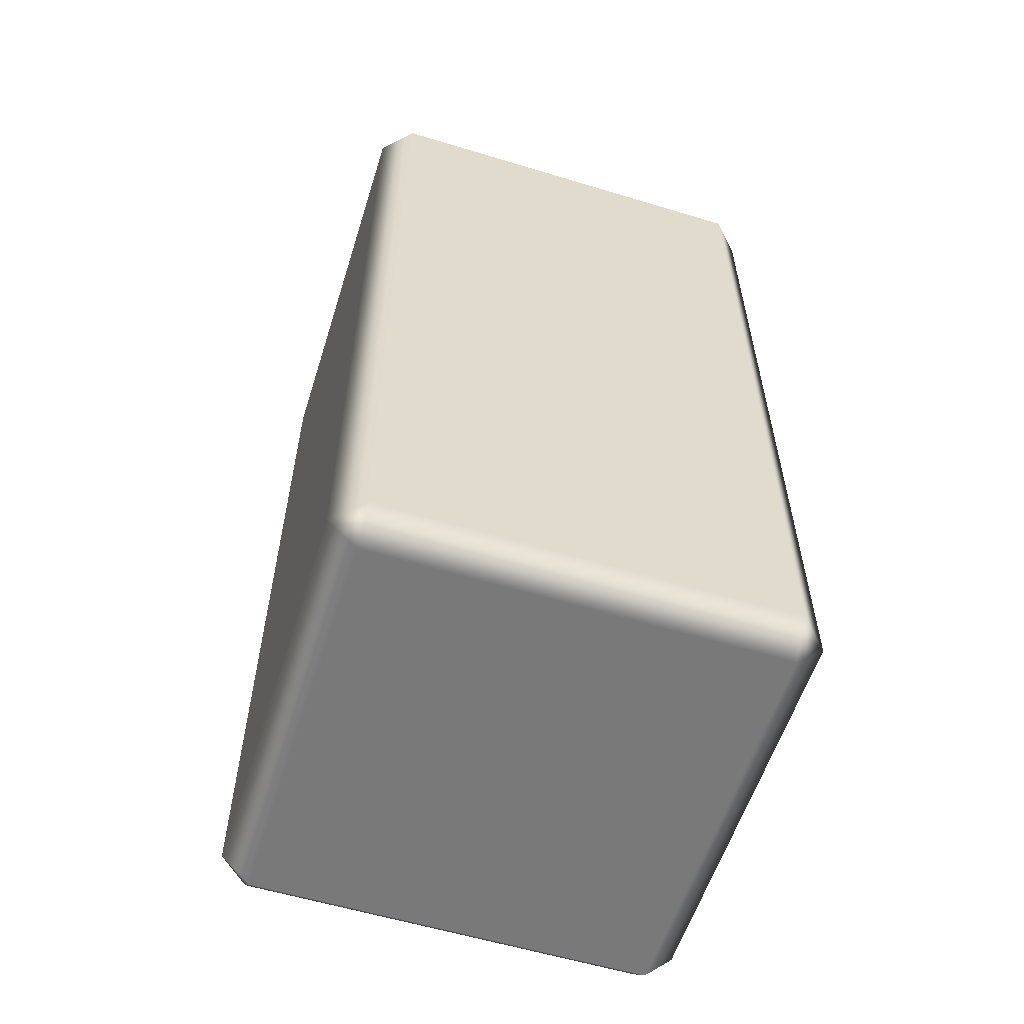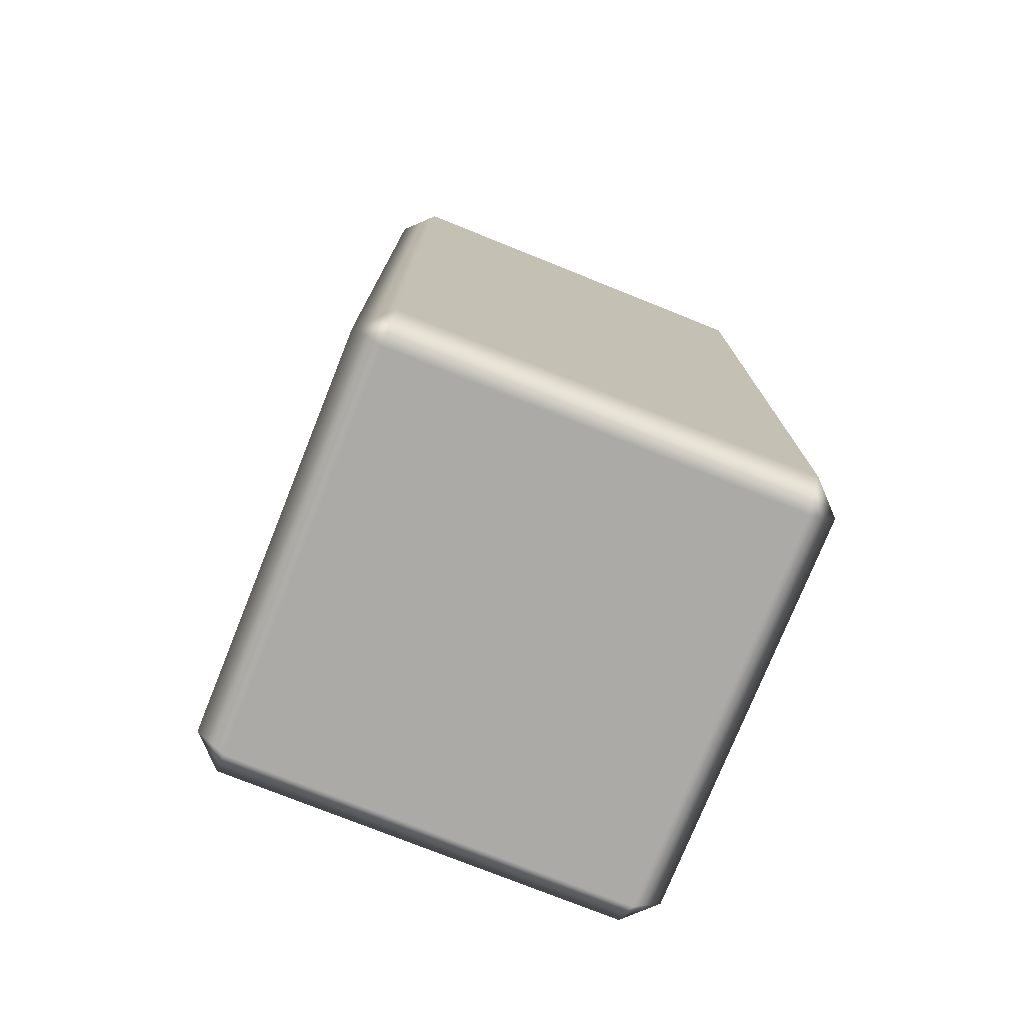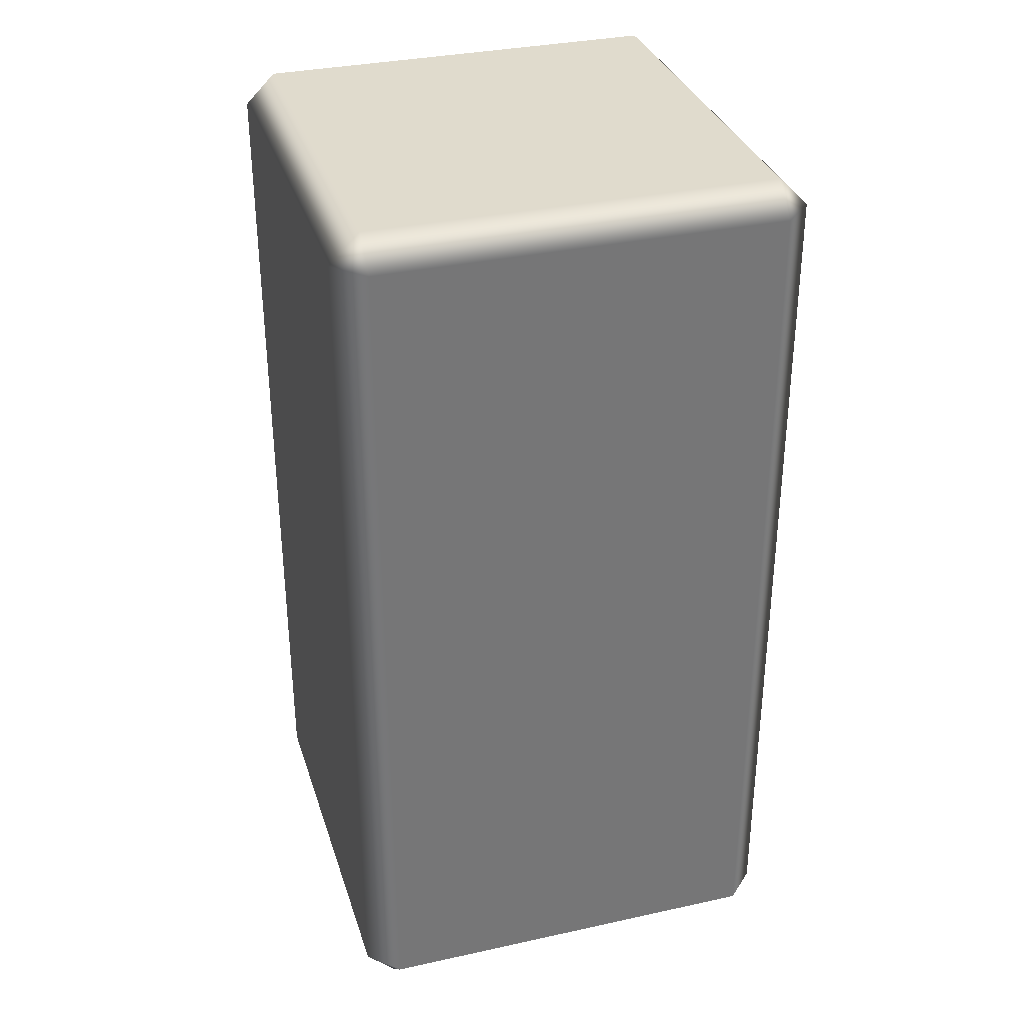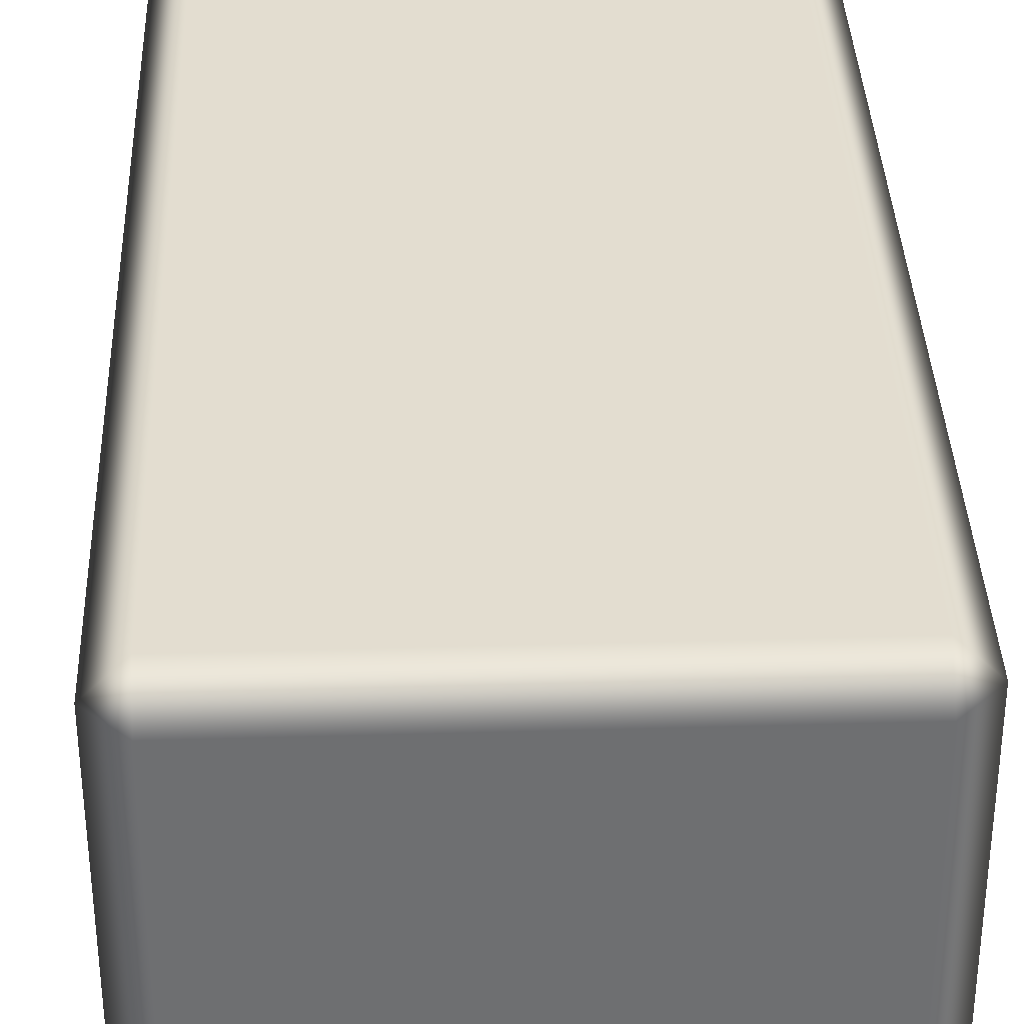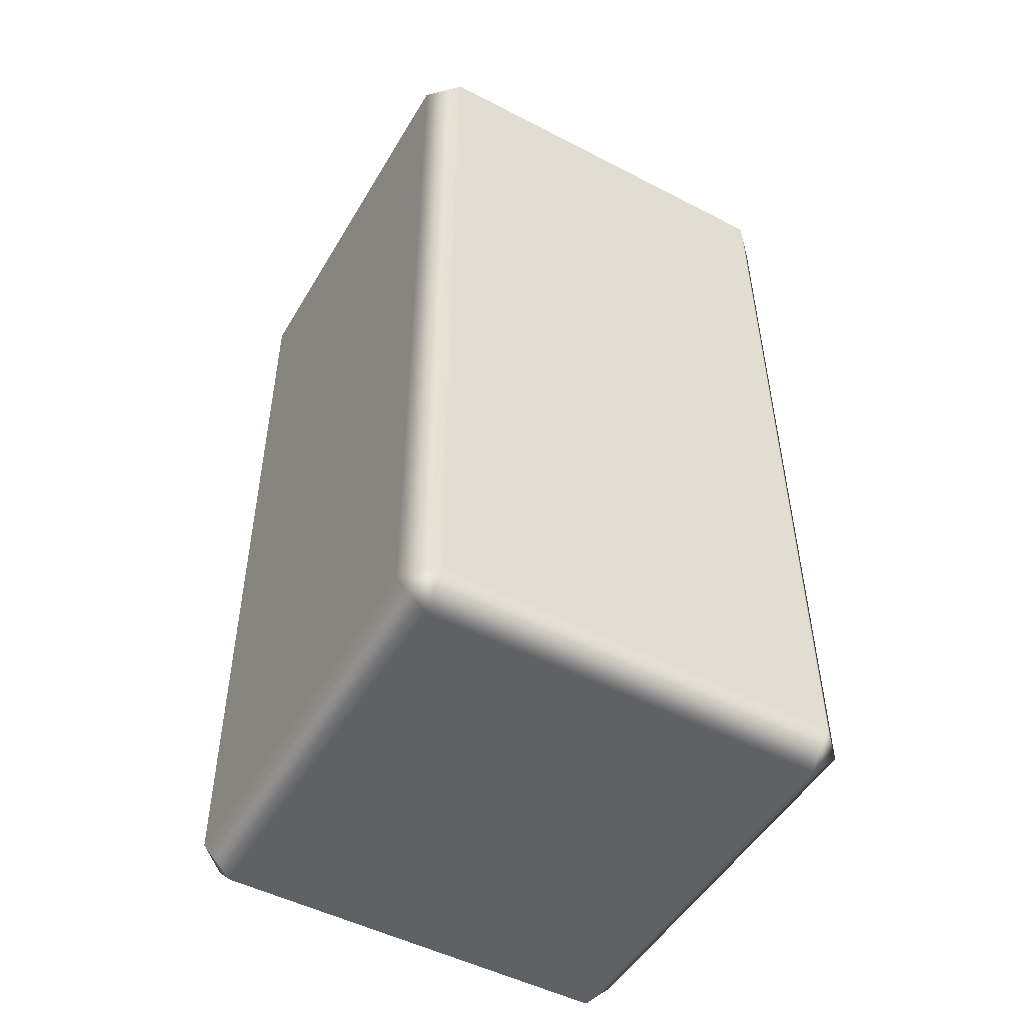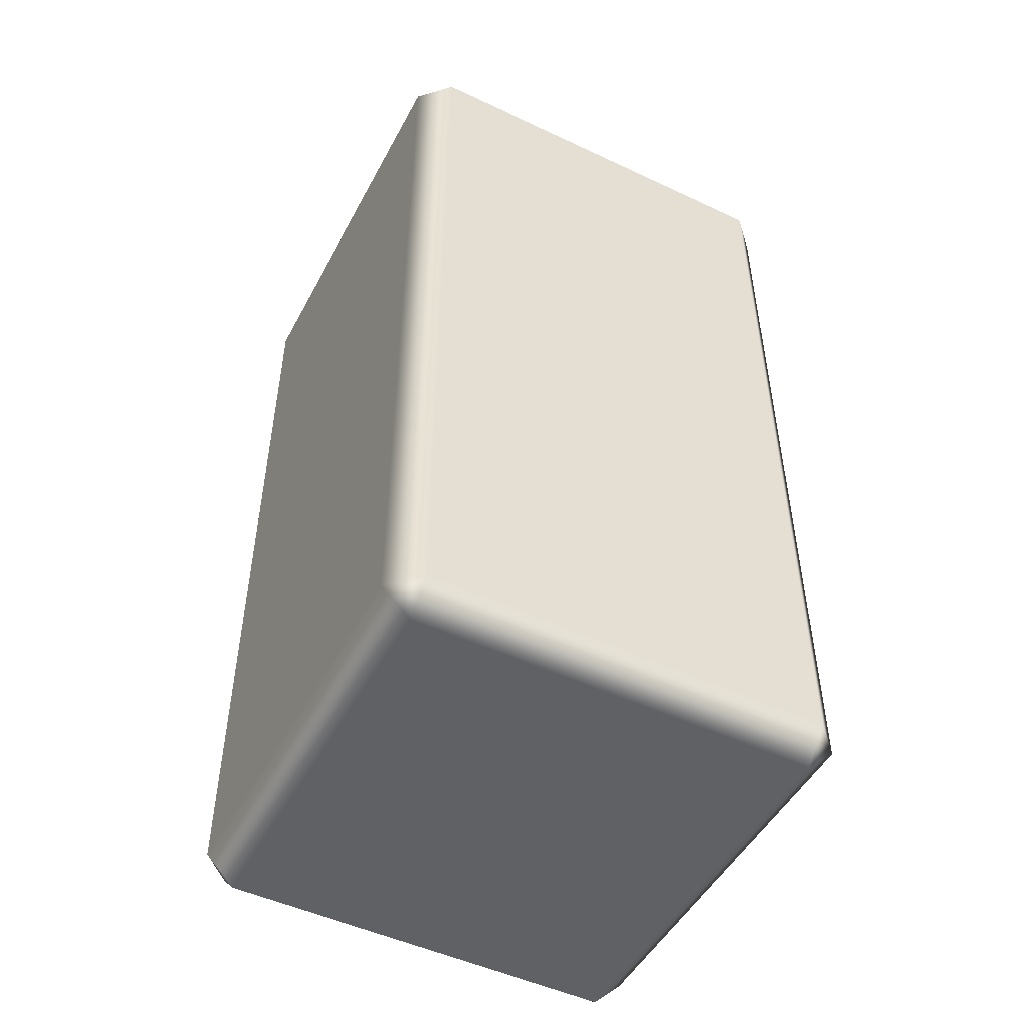
<metadata>
{"format":"obj","ext":"obj","renderer":"f3d","projection":"perspective","resolution":1024,"background":"white","views":[{"elev":-57.8,"azim":162.5,"up":"+Y"},{"elev":-75.9,"azim":158.1,"up":"+Y"},{"elev":33.2,"azim":-16.8,"up":"+Y"},{"elev":35.6,"azim":-2.0,"up":"+Z"},{"elev":-50.1,"azim":60.2,"up":"+Y"},{"elev":-49.8,"azim":-27.5,"up":"+Y"}]}
</metadata>
<code>
g RightArm1
v -0.4367 0.9331 0.5021
v -0.4345 -0.9369 0.4969
v 0.4355 -0.9359 0.4979
v 0.4333 0.9341 0.5031
v -0.4367 0.9331 0.5021
v -0.4367 0.9983 0.4373
v -0.5016 0.9332 0.437
v -0.4367 0.9331 0.5021
v -0.5016 0.9332 0.437
v -0.4994 -0.9368 0.4318
v -0.4345 -0.9369 0.4969
v -0.4345 -0.9369 0.4969
v -0.4994 -0.9368 0.4318
v -0.4343 -1.002 0.4317
v -0.4345 -0.9369 0.4969
v -0.4343 -1.002 0.4317
v 0.4357 -1.001 0.4327
v 0.4355 -0.9359 0.4979
v 0.4355 -0.9359 0.4979
v 0.4357 -1.001 0.4327
v 0.5006 -0.9356 0.433
v 0.5006 -0.9356 0.433
v 0.4984 0.9344 0.4382
v 0.4333 0.9341 0.5031
v 0.4984 0.9344 0.4382
v 0.4333 0.9993 0.4383
v -0.4367 0.9983 0.4373
v -0.4367 0.9331 0.5021
v -0.4367 0.9983 0.4373
v -0.4357 1.001 -0.4327
v -0.5006 0.9356 -0.433
v -0.5006 0.9356 -0.433
v -0.4984 -0.9344 -0.4382
v -0.4994 -0.9368 0.4318
v -0.4984 -0.9344 -0.4382
v -0.4333 -0.9993 -0.4383
v -0.4343 -1.002 0.4317
v -0.4343 -1.002 0.4317
v -0.4333 -0.9993 -0.4383
v 0.4367 -0.9983 -0.4373
v 0.4357 -1.001 0.4327
v 0.4357 -1.001 0.4327
v 0.4367 -0.9983 -0.4373
v 0.5016 -0.9332 -0.437
v 0.5006 -0.9356 0.433
v 0.5006 -0.9356 0.433
v 0.5016 -0.9332 -0.437
v 0.4994 0.9368 -0.4318
v 0.4984 0.9344 0.4382
v 0.4984 0.9344 0.4382
v 0.4994 0.9368 -0.4318
v 0.4343 1.002 -0.4317
v 0.4333 0.9993 0.4383
v 0.4333 0.9993 0.4383
v 0.4343 1.002 -0.4317
v -0.4357 1.001 -0.4327
v -0.4367 0.9983 0.4373
v -0.4357 1.001 -0.4327
v -0.4355 0.9359 -0.4979
v -0.5006 0.9356 -0.433
v -0.5006 0.9356 -0.433
v -0.4355 0.9359 -0.4979
v -0.4333 -0.9341 -0.5031
v -0.4984 -0.9344 -0.4382
v -0.4984 -0.9344 -0.4382
v -0.4333 -0.9341 -0.5031
v -0.4333 -0.9993 -0.4383
v 0.4367 -0.9331 -0.5021
v 0.4367 -0.9983 -0.4373
v 0.4367 -0.9983 -0.4373
v 0.4367 -0.9331 -0.5021
v 0.5016 -0.9332 -0.437
v 0.4367 -0.9331 -0.5021
v 0.4345 0.9369 -0.4969
v 0.4345 0.9369 -0.4969
v 0.4343 1.002 -0.4317
v 0.4343 1.002 -0.4317
v 0.4345 0.9369 -0.4969
v 0.4345 0.9369 -0.4969
v 0.4367 -0.9331 -0.5021
f 1 2 3
f 1 3 4
f 5 6 7
f 8 9 10
f 8 10 11
f 12 13 14
f 15 16 17
f 15 17 18
f 19 20 21
f 3 22 23
f 3 23 4
f 24 25 26
f 24 26 27
f 24 27 28
f 29 30 31
f 29 31 7
f 9 32 33
f 9 33 10
f 34 35 36
f 34 36 37
f 38 39 40
f 38 40 41
f 42 43 44
f 42 44 45
f 46 47 48
f 46 48 49
f 50 51 52
f 50 52 53
f 54 55 56
f 54 56 57
f 58 59 60
f 61 62 63
f 61 63 64
f 65 66 67
f 67 66 68
f 67 68 69
f 70 71 72
f 47 73 74
f 47 74 48
f 51 75 76
f 77 78 59
f 77 59 58
f 79 80 63
f 79 63 62

</code>
